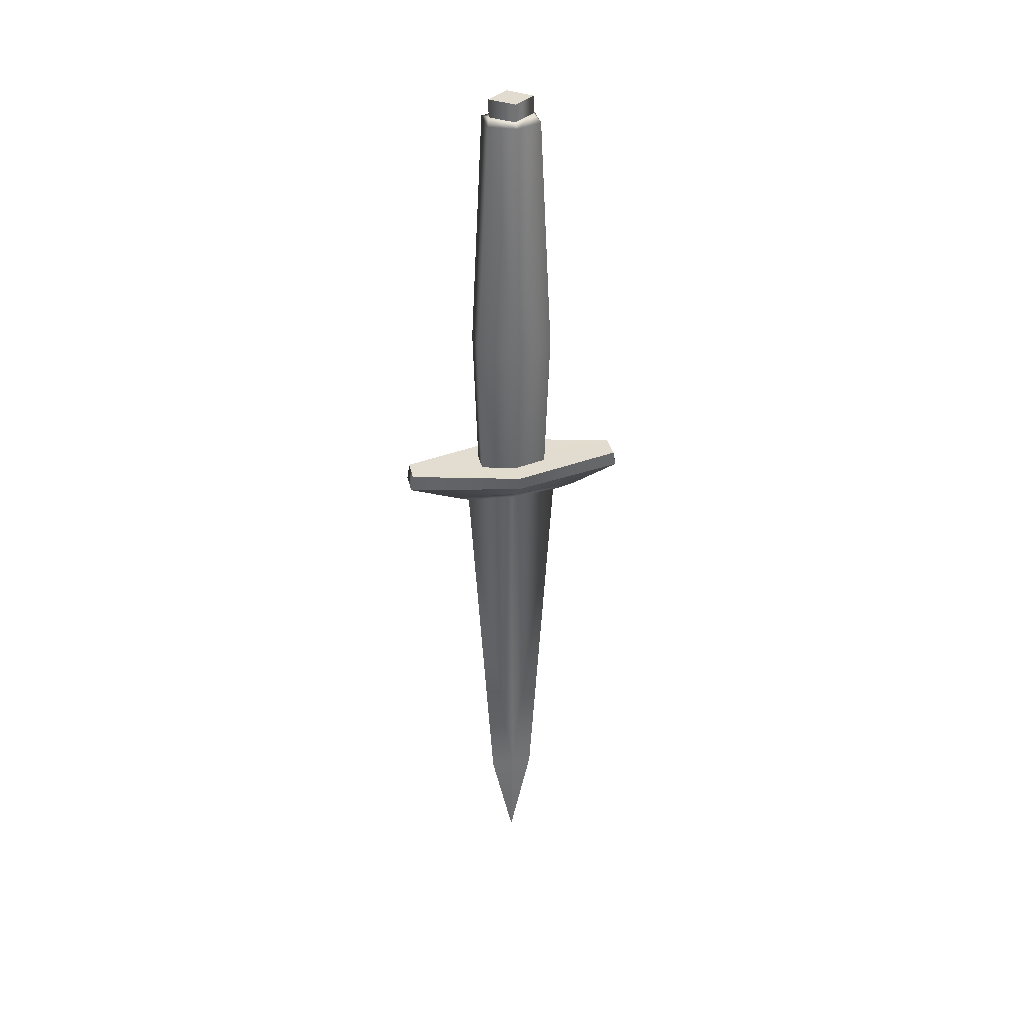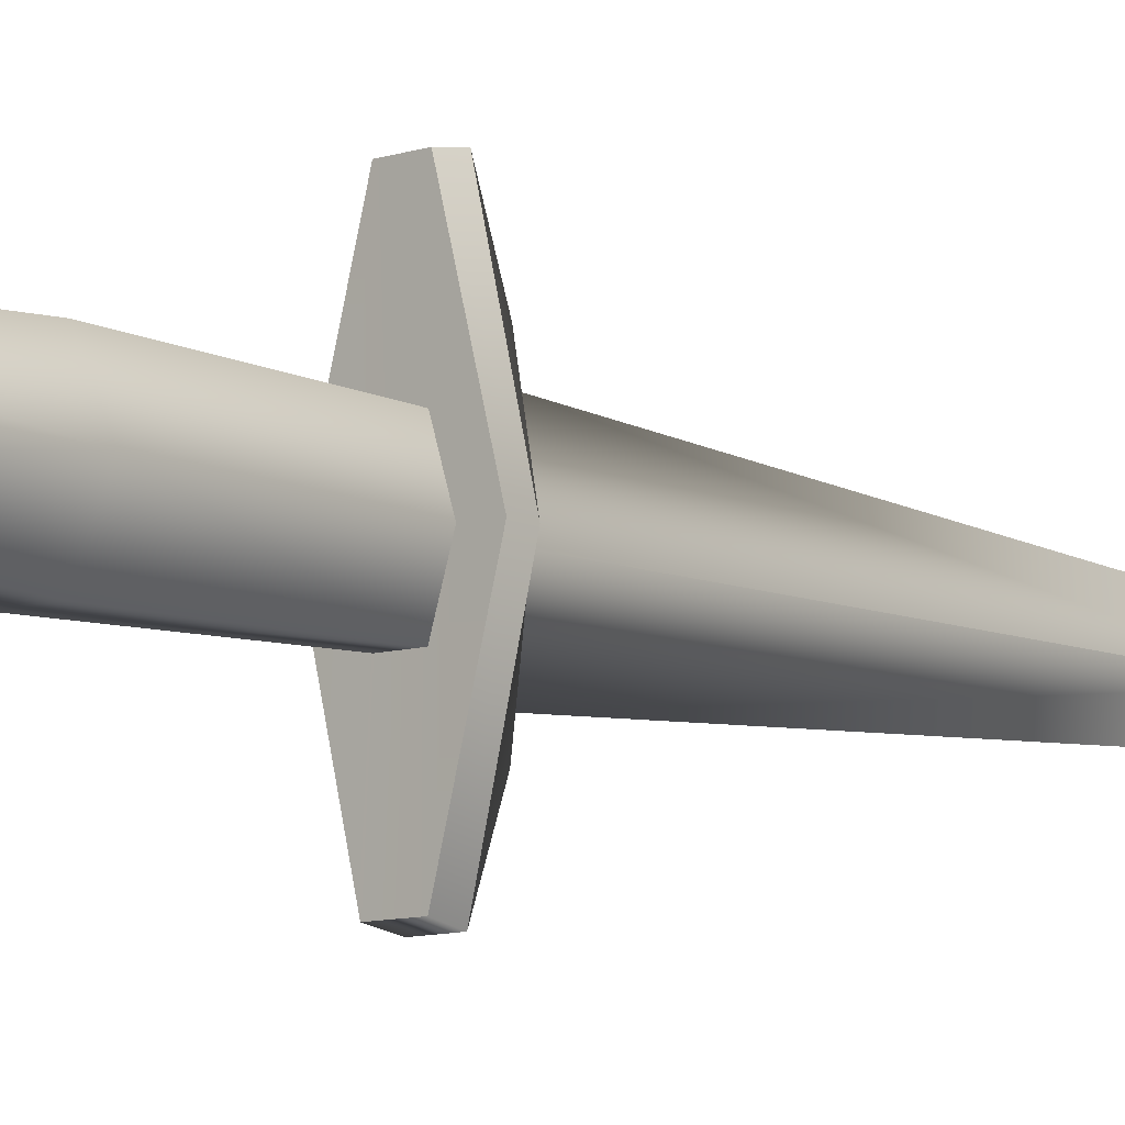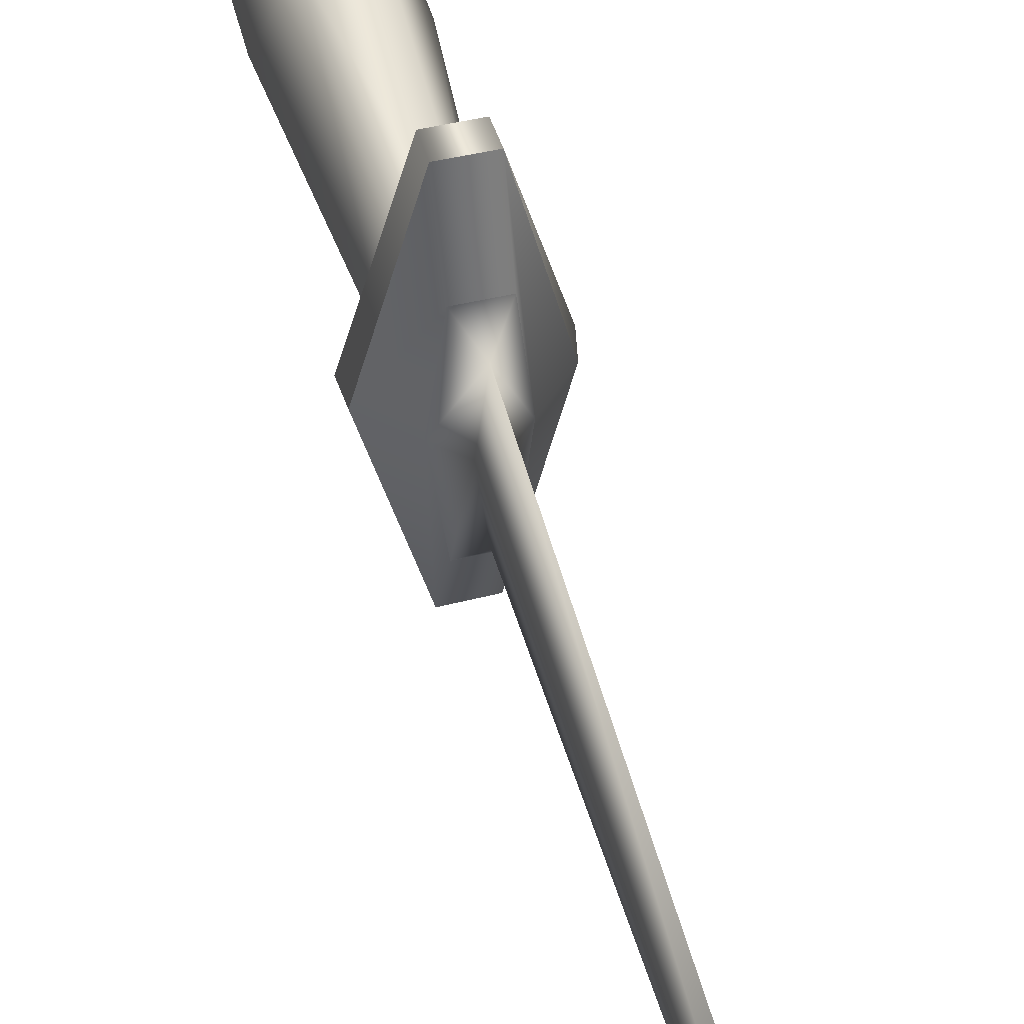
<metadata>
{"format":"obj","ext":"obj","renderer":"f3d","projection":"perspective","resolution":1024,"background":"white","views":[{"elev":34.5,"azim":-102.6,"up":"+Z"},{"elev":-8.9,"azim":41.2,"up":"+Y"},{"elev":51.1,"azim":164.6,"up":"+Y"}]}
</metadata>
<code>
o Knife
v 0.000261 0.02184 -0.324
v 0.000261 -0.02059 -0.324
v 0.005344 0.000648 0.04728
v 0.00026 0.000624 -0.4218
v 0.01786 0.000434 0.05874
v 0.004233 0.000624 -0.3211
v 0.000293 0.04505 0.04672
v -0.00476 0.000648 0.04728
v -0.01705 -0.00013 0.05875
v -0.003714 0.000624 -0.3211
v 0.000292 -0.04375 0.04678
v 0.01973 0.000624 0.09123
v -0.01902 0.000624 0.09123
v 0.03121 0.000624 0.2287
v -0.03035 0.000624 0.2287
v 0.02578 0.000624 0.4525
v -0.02508 0.000624 0.4525
v -0.000248 0.02133 0.456
v 0.01811 0.000624 0.456
v -0.01761 0.000624 0.456
v -0.000248 -0.02008 0.456
v -0.000248 -0.02008 0.4725
v -0.01761 0.000624 0.4725
v 0.01811 0.000624 0.4725
v -0.000248 0.02133 0.4725
v -0.01093 0.06012 0.05861
v 0.01045 0.06069 0.0586
v 0.01018 -0.0609 0.05889
v -0.01062 -0.06147 0.05889
v 0.009691 0.03272 0.09123
v -0.01002 0.03262 0.09123
v -0.01002 -0.03137 0.09123
v 0.009691 -0.03147 0.09123
v -0.01453 0.03624 0.2287
v 0.01362 0.03639 0.2287
v 0.01362 -0.03514 0.2287
v -0.01453 -0.035 0.2287
v 0.0138 0.025 0.4525
v -0.01425 0.02487 0.4525
v -0.01425 -0.02363 0.4525
v 0.0138 -0.02375 0.4525
v 0.03783 0.000361 0.09148
v 0.037 0.000302 0.07722
v -0.03583 0.000117 0.07687
v -0.0389 0.00036 0.09115
v -0.01174 0.106 0.07533
v -0.01158 0.1038 0.09073
v 0.0105 0.1038 0.09129
v 0.01069 0.1061 0.07581
v 0.0107 -0.1062 0.07656
v 0.01063 -0.1032 0.09191
v -0.01347 -0.1032 0.09206
v -0.01143 -0.1063 0.07664
f 6 1 7 3
f 4 6 2
f 10 8 7 1
f 32 13 45 52
f 4 2 10
f 6 3 11 2
f 10 2 11 8
f 13 31 47 45
f 18 39 17 20
f 19 18 25 24
f 17 40 21 20
f 26 46 49 27
f 9 44 46 26
f 14 35 38 16
f 12 30 35 14
f 14 16 41 36
f 16 38 18 19
f 15 37 40 17
f 15 17 39 34
f 21 41 16 19
f 25 23 22 24
f 21 19 24 22
f 18 20 23 25
f 20 21 22 23
f 10 1 4
f 6 4 1
f 29 53 44 9
f 5 43 50 28
f 31 13 15 34
f 33 12 14 36
f 13 32 37 15
f 30 12 42 48
f 26 27 7
f 28 29 11
f 38 39 18
f 40 41 21
f 37 32 33 36
f 31 34 35 30
f 34 39 38 35
f 36 41 40 37
f 30 48 47 31
f 32 52 51 33
f 28 50 53 29
f 12 33 51 42
f 7 8 9 26
f 8 11 29 9
f 3 5 28 11
f 7 27 5 3
f 47 48 49 46
f 51 52 53 50
f 48 42 43 49
f 45 47 46 44
f 42 51 50 43
f 52 45 44 53
f 27 49 43 5

</code>
